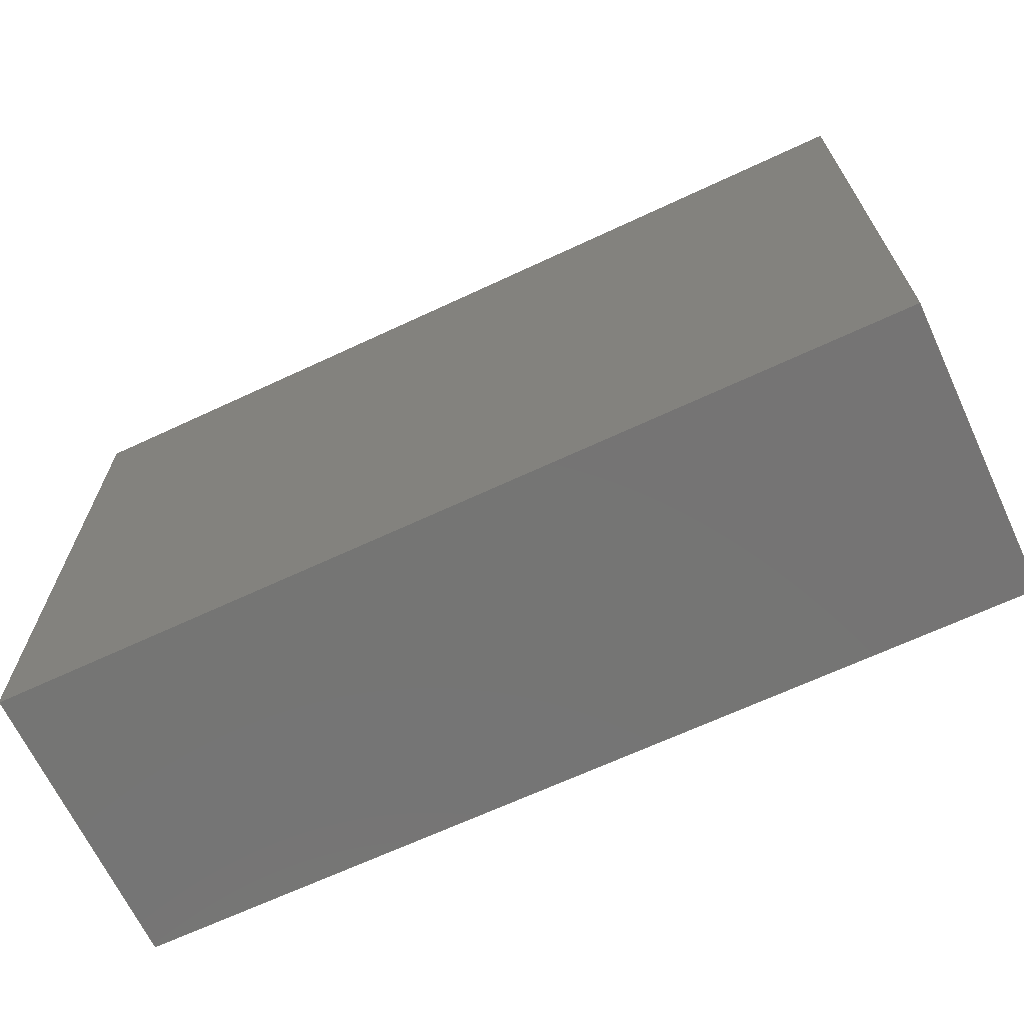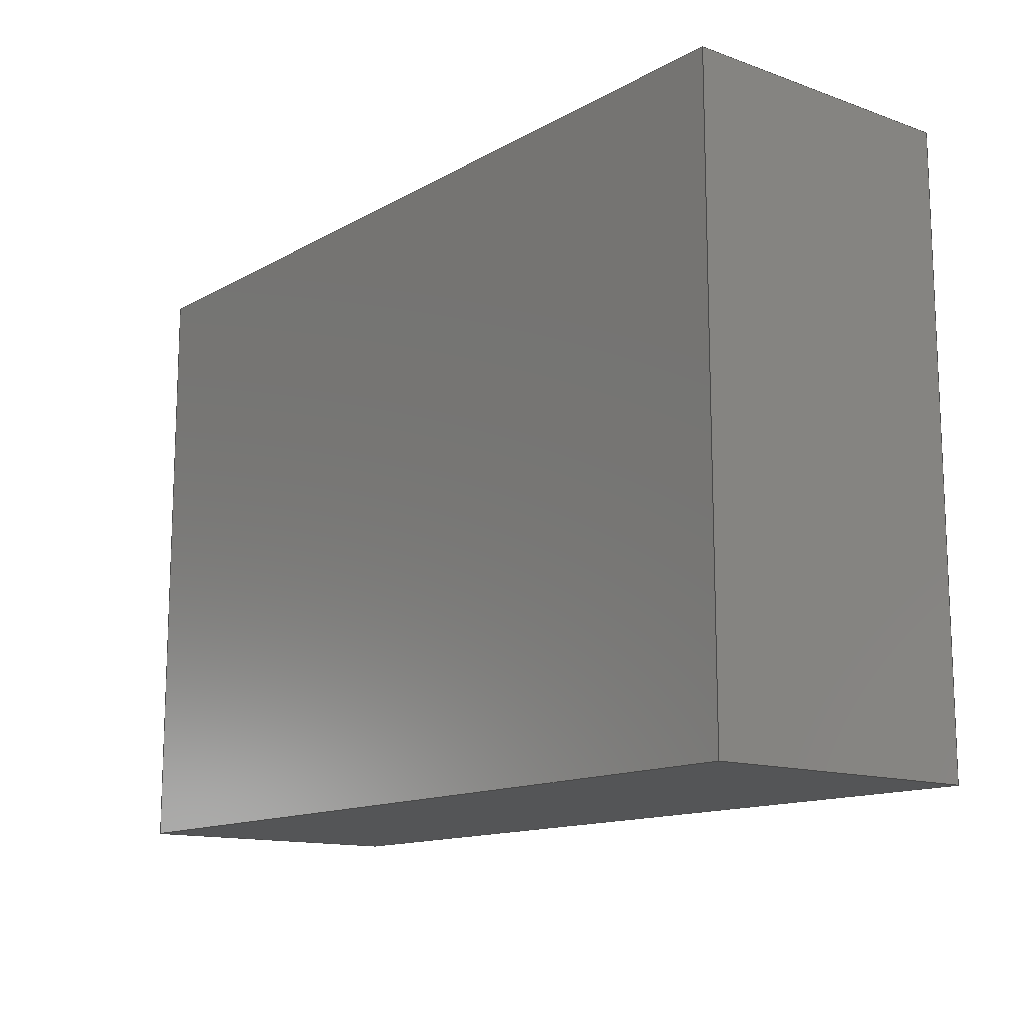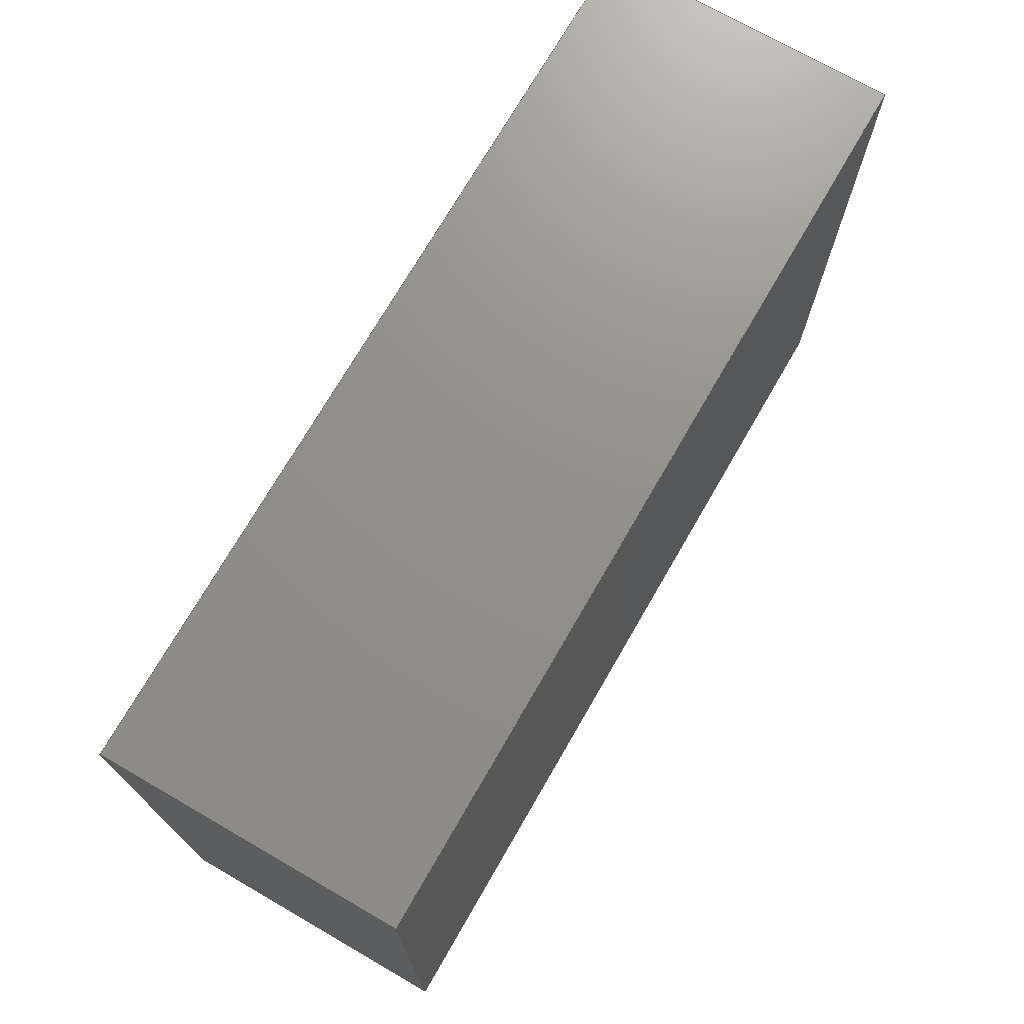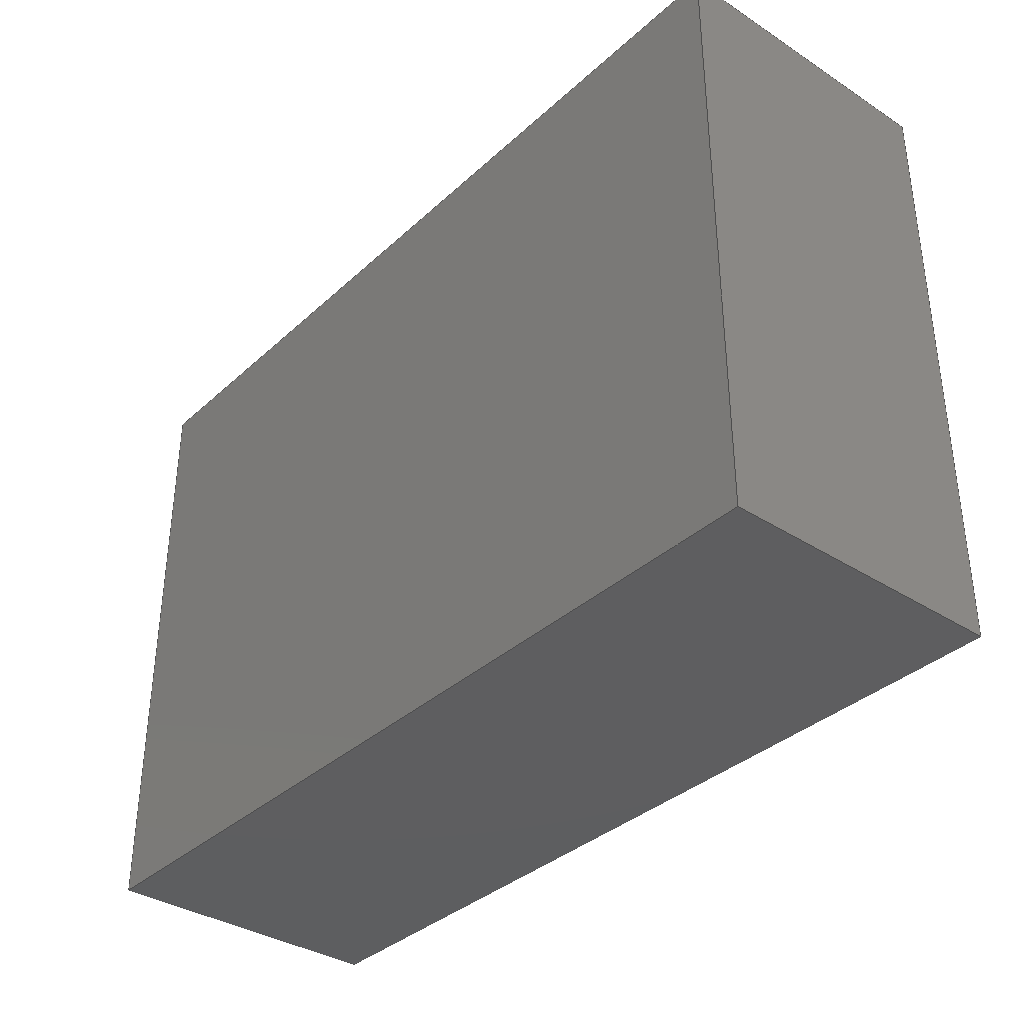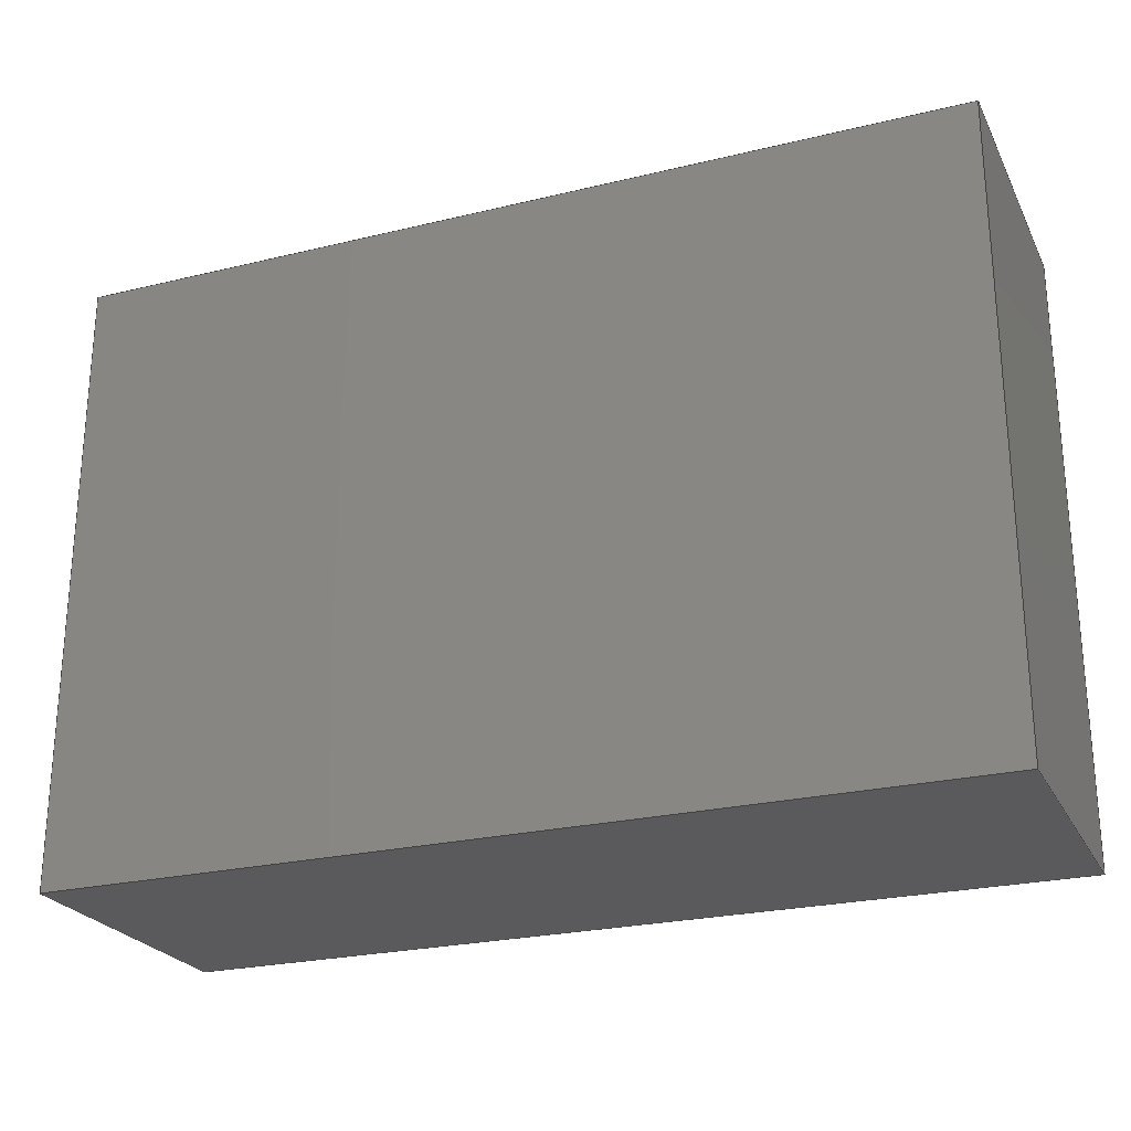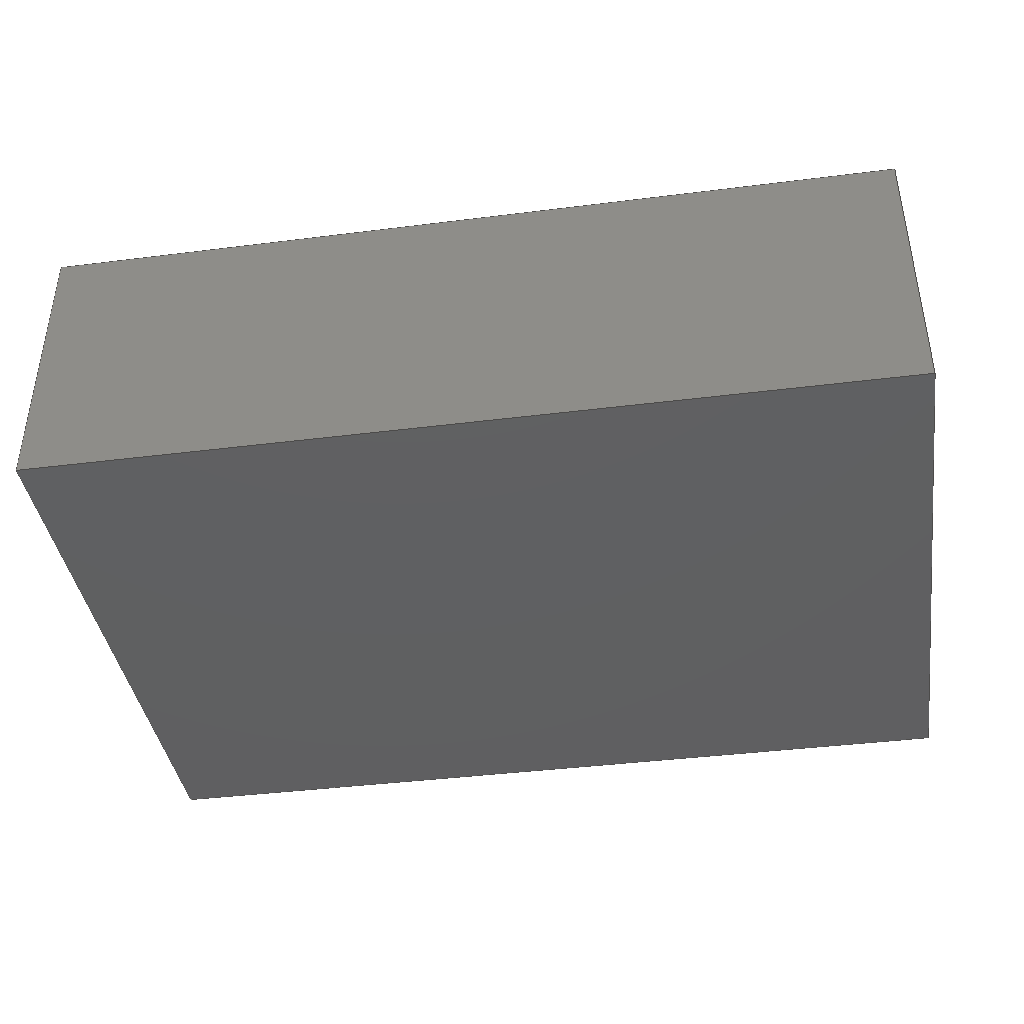
<metadata>
{"format":"step","ext":"stp","renderer":"f3d","projection":"perspective","resolution":1024,"background":"white","views":[{"elev":-67.0,"azim":25.1,"up":"+Y"},{"elev":-13.4,"azim":-128.7,"up":"+Y"},{"elev":72.5,"azim":120.0,"up":"+Y"},{"elev":-35.8,"azim":-130.2,"up":"+Y"},{"elev":-24.6,"azim":-158.3,"up":"+Y"},{"elev":-40.2,"azim":8.8,"up":"+Z"}]}
</metadata>
<code>
ISO-10303-21;
DATA;
#1=MECHANICAL_DESIGN_GEOMETRIC_PRESENTATION_REPRESENTATION('',(#4),#162);
#2=SHAPE_REPRESENTATION_RELATIONSHIP('SRR','None',#174,#3);
#3=ADVANCED_BREP_SHAPE_REPRESENTATION('',(#5),#161);
#4=STYLED_ITEM('',(#183),#5);
#5=MANIFOLD_SOLID_BREP('Solid1',#98);
#6=FACE_OUTER_BOUND('',#12,.T.);
#7=FACE_OUTER_BOUND('',#13,.T.);
#8=FACE_OUTER_BOUND('',#14,.T.);
#9=FACE_OUTER_BOUND('',#15,.T.);
#10=FACE_OUTER_BOUND('',#16,.T.);
#11=FACE_OUTER_BOUND('',#17,.T.);
#12=EDGE_LOOP('',(#62,#63,#64,#65));
#13=EDGE_LOOP('',(#66,#67,#68,#69));
#14=EDGE_LOOP('',(#70,#71,#72,#73));
#15=EDGE_LOOP('',(#74,#75,#76,#77));
#16=EDGE_LOOP('',(#78,#79,#80,#81));
#17=EDGE_LOOP('',(#82,#83,#84,#85));
#18=LINE('',#136,#30);
#19=LINE('',#138,#31);
#20=LINE('',#140,#32);
#21=LINE('',#141,#33);
#22=LINE('',#144,#34);
#23=LINE('',#146,#35);
#24=LINE('',#147,#36);
#25=LINE('',#150,#37);
#26=LINE('',#152,#38);
#27=LINE('',#153,#39);
#28=LINE('',#155,#40);
#29=LINE('',#156,#41);
#30=VECTOR('',#110,0.083);
#31=VECTOR('',#111,0.03937);
#32=VECTOR('',#112,0.083);
#33=VECTOR('',#113,0.03937);
#34=VECTOR('',#116,0.12);
#35=VECTOR('',#117,0.12);
#36=VECTOR('',#118,0.03937);
#37=VECTOR('',#121,0.083);
#38=VECTOR('',#122,0.083);
#39=VECTOR('',#123,0.03937);
#40=VECTOR('',#126,0.12);
#41=VECTOR('',#127,0.12);
#42=VERTEX_POINT('',#134);
#43=VERTEX_POINT('',#135);
#44=VERTEX_POINT('',#137);
#45=VERTEX_POINT('',#139);
#46=VERTEX_POINT('',#143);
#47=VERTEX_POINT('',#145);
#48=VERTEX_POINT('',#149);
#49=VERTEX_POINT('',#151);
#50=EDGE_CURVE('',#42,#43,#18,.T.);
#51=EDGE_CURVE('',#42,#44,#19,.T.);
#52=EDGE_CURVE('',#45,#44,#20,.T.);
#53=EDGE_CURVE('',#43,#45,#21,.T.);
#54=EDGE_CURVE('',#43,#46,#22,.T.);
#55=EDGE_CURVE('',#47,#45,#23,.T.);
#56=EDGE_CURVE('',#46,#47,#24,.T.);
#57=EDGE_CURVE('',#46,#48,#25,.T.);
#58=EDGE_CURVE('',#49,#47,#26,.T.);
#59=EDGE_CURVE('',#48,#49,#27,.T.);
#60=EDGE_CURVE('',#48,#42,#28,.T.);
#61=EDGE_CURVE('',#44,#49,#29,.T.);
#62=ORIENTED_EDGE('',*,*,#50,.F.);
#63=ORIENTED_EDGE('',*,*,#51,.T.);
#64=ORIENTED_EDGE('',*,*,#52,.F.);
#65=ORIENTED_EDGE('',*,*,#53,.F.);
#66=ORIENTED_EDGE('',*,*,#54,.F.);
#67=ORIENTED_EDGE('',*,*,#53,.T.);
#68=ORIENTED_EDGE('',*,*,#55,.F.);
#69=ORIENTED_EDGE('',*,*,#56,.F.);
#70=ORIENTED_EDGE('',*,*,#57,.F.);
#71=ORIENTED_EDGE('',*,*,#56,.T.);
#72=ORIENTED_EDGE('',*,*,#58,.F.);
#73=ORIENTED_EDGE('',*,*,#59,.F.);
#74=ORIENTED_EDGE('',*,*,#60,.F.);
#75=ORIENTED_EDGE('',*,*,#59,.T.);
#76=ORIENTED_EDGE('',*,*,#61,.F.);
#77=ORIENTED_EDGE('',*,*,#51,.F.);
#78=ORIENTED_EDGE('',*,*,#60,.T.);
#79=ORIENTED_EDGE('',*,*,#50,.T.);
#80=ORIENTED_EDGE('',*,*,#54,.T.);
#81=ORIENTED_EDGE('',*,*,#57,.T.);
#82=ORIENTED_EDGE('',*,*,#61,.T.);
#83=ORIENTED_EDGE('',*,*,#58,.T.);
#84=ORIENTED_EDGE('',*,*,#55,.T.);
#85=ORIENTED_EDGE('',*,*,#52,.T.);
#86=PLANE('',#100);
#87=PLANE('',#101);
#88=PLANE('',#102);
#89=PLANE('',#103);
#90=PLANE('',#104);
#91=PLANE('',#105);
#92=ADVANCED_FACE('',(#6),#86,.T.);
#93=ADVANCED_FACE('',(#7),#87,.T.);
#94=ADVANCED_FACE('',(#8),#88,.T.);
#95=ADVANCED_FACE('',(#9),#89,.T.);
#96=ADVANCED_FACE('',(#10),#90,.F.);
#97=ADVANCED_FACE('',(#11),#91,.T.);
#98=CLOSED_SHELL('',(#92,#93,#94,#95,#96,#97));
#99=AXIS2_PLACEMENT_3D('placement',#132,#106,#107);
#100=AXIS2_PLACEMENT_3D('',#133,#108,#109);
#101=AXIS2_PLACEMENT_3D('',#142,#114,#115);
#102=AXIS2_PLACEMENT_3D('',#148,#119,#120);
#103=AXIS2_PLACEMENT_3D('',#154,#124,#125);
#104=AXIS2_PLACEMENT_3D('',#157,#128,#129);
#105=AXIS2_PLACEMENT_3D('',#158,#130,#131);
#106=DIRECTION('axis',(0,0,1));
#107=DIRECTION('refdir',(1,0,0));
#108=DIRECTION('center_axis',(1,0,0));
#109=DIRECTION('ref_axis',(0,1,0));
#110=DIRECTION('',(0,-1,0));
#111=DIRECTION('',(0,0,1));
#112=DIRECTION('',(0,1,0));
#113=DIRECTION('',(0,0,1));
#114=DIRECTION('center_axis',(0,-1,0));
#115=DIRECTION('ref_axis',(1,0,0));
#116=DIRECTION('',(-1,0,0));
#117=DIRECTION('',(1,0,0));
#118=DIRECTION('',(0,0,1));
#119=DIRECTION('center_axis',(-1,0,0));
#120=DIRECTION('ref_axis',(0,-1,0));
#121=DIRECTION('',(0,1,0));
#122=DIRECTION('',(0,-1,0));
#123=DIRECTION('',(0,0,1));
#124=DIRECTION('center_axis',(0,1,0));
#125=DIRECTION('ref_axis',(-1,0,0));
#126=DIRECTION('',(1,0,0));
#127=DIRECTION('',(-1,0,0));
#128=DIRECTION('center_axis',(0,0,1));
#129=DIRECTION('ref_axis',(1,0,0));
#130=DIRECTION('center_axis',(0,0,1));
#131=DIRECTION('ref_axis',(1,0,0));
#132=CARTESIAN_POINT('',(0,0,0));
#133=CARTESIAN_POINT('Origin',(0.06,-0.043,0));
#134=CARTESIAN_POINT('',(0.06,0.04,0));
#135=CARTESIAN_POINT('',(0.06,-0.043,0));
#136=CARTESIAN_POINT('',(0.06,0.04,0));
#137=CARTESIAN_POINT('',(0.06,0.04,0.03937));
#138=CARTESIAN_POINT('',(0.06,0.04,0));
#139=CARTESIAN_POINT('',(0.06,-0.043,0.03937));
#140=CARTESIAN_POINT('',(0.06,0.04,0.03937));
#141=CARTESIAN_POINT('',(0.06,-0.043,0));
#142=CARTESIAN_POINT('Origin',(-0.06,-0.043,0));
#143=CARTESIAN_POINT('',(-0.06,-0.043,0));
#144=CARTESIAN_POINT('',(0.06,-0.043,0));
#145=CARTESIAN_POINT('',(-0.06,-0.043,0.03937));
#146=CARTESIAN_POINT('',(0.06,-0.043,0.03937));
#147=CARTESIAN_POINT('',(-0.06,-0.043,0));
#148=CARTESIAN_POINT('Origin',(-0.06,0.04,0));
#149=CARTESIAN_POINT('',(-0.06,0.04,0));
#150=CARTESIAN_POINT('',(-0.06,-0.043,0));
#151=CARTESIAN_POINT('',(-0.06,0.04,0.03937));
#152=CARTESIAN_POINT('',(-0.06,-0.043,0.03937));
#153=CARTESIAN_POINT('',(-0.06,0.04,0));
#154=CARTESIAN_POINT('Origin',(0.06,0.04,0));
#155=CARTESIAN_POINT('',(-0.06,0.04,0));
#156=CARTESIAN_POINT('',(-0.06,0.04,0.03937));
#157=CARTESIAN_POINT('Origin',(0,-0.0015,0));
#158=CARTESIAN_POINT('Origin',(0,-0.0015,0.03937));
#159=UNCERTAINTY_MEASURE_WITH_UNIT(LENGTH_MEASURE(0.0003937),
#163,'DISTANCE_ACCURACY_VALUE',
'Maximum model space distance between geometric entities at asserted c
onnectivities');
#160=UNCERTAINTY_MEASURE_WITH_UNIT(LENGTH_MEASURE(1e-06),#164,
'DISTANCE_ACCURACY_VALUE',
'Maximum model space distance between geometric entities at asserted c
onnectivities');
#161=(
GEOMETRIC_REPRESENTATION_CONTEXT(3)
GLOBAL_UNCERTAINTY_ASSIGNED_CONTEXT((#159))
GLOBAL_UNIT_ASSIGNED_CONTEXT((#163,#169,#166))
REPRESENTATION_CONTEXT('','3D')
);
#162=(
GEOMETRIC_REPRESENTATION_CONTEXT(3)
GLOBAL_UNCERTAINTY_ASSIGNED_CONTEXT((#160))
GLOBAL_UNIT_ASSIGNED_CONTEXT((#164,#169,#166))
REPRESENTATION_CONTEXT('','3D')
);
#163=(
CONVERSION_BASED_UNIT('__CONSTANT UNIT inch',#165)
LENGTH_UNIT()
NAMED_UNIT(#168)
);
#164=(
LENGTH_UNIT()
NAMED_UNIT(*)
SI_UNIT(.MILLI.,.METRE.)
);
#165=LENGTH_MEASURE_WITH_UNIT(LENGTH_MEASURE(25.4),#164);
#166=(
NAMED_UNIT(*)
SI_UNIT($,.STERADIAN.)
SOLID_ANGLE_UNIT()
);
#167=DIMENSIONAL_EXPONENTS(0,0,0,0,0,0,0);
#168=DIMENSIONAL_EXPONENTS(1,0,0,0,0,0,0);
#169=(
CONVERSION_BASED_UNIT('degree',#171)
NAMED_UNIT(#167)
PLANE_ANGLE_UNIT()
);
#170=(
NAMED_UNIT(*)
PLANE_ANGLE_UNIT()
SI_UNIT($,.RADIAN.)
);
#171=PLANE_ANGLE_MEASURE_WITH_UNIT(PLANE_ANGLE_MEASURE(0.01745),#170);
#172=SHAPE_DEFINITION_REPRESENTATION(#173,#174);
#173=PRODUCT_DEFINITION_SHAPE('',$,#176);
#174=SHAPE_REPRESENTATION('',(#99),#161);
#175=PRODUCT_DEFINITION_CONTEXT('part definition',#180,'design');
#176=PRODUCT_DEFINITION(
'PAD-JUMPER-3-NC_BY_PASTE_YES_SILK_FULL_BOX, JUMPER-PAD-3-NC_BY_PASTE_
52',
'PAD-JUMPER-3-NC_BY_PASTE_YES_SILK_FULL_BOX, JUMPER-PAD-3-NC_BY_PASTE_
52',#177,#175);
#177=PRODUCT_DEFINITION_FORMATION('',$,#182);
#178=PRODUCT_RELATED_PRODUCT_CATEGORY(
'PAD-JUMPER-3-NC_BY_PASTE_YES_SILK_FULL_BOX, JUMPER-PAD-3-NC_BY_PASTE_
52',
'PAD-JUMPER-3-NC_BY_PASTE_YES_SILK_FULL_BOX, JUMPER-PAD-3-NC_BY_PASTE_
52',(#182));
#179=APPLICATION_PROTOCOL_DEFINITION('international standard',
'automotive_design',2009,#180);
#180=APPLICATION_CONTEXT(
'Core Data for Automotive Mechanical Design Process');
#181=PRODUCT_CONTEXT('part definition',#180,'mechanical');
#182=PRODUCT(
'PAD-JUMPER-3-NC_BY_PASTE_YES_SILK_FULL_BOX, JUMPER-PAD-3-NC_BY_PASTE_
52',
'PAD-JUMPER-3-NC_BY_PASTE_YES_SILK_FULL_BOX, JUMPER-PAD-3-NC_BY_PASTE_
52',$,(#181));
#183=PRESENTATION_STYLE_ASSIGNMENT((#184));
#184=SURFACE_STYLE_USAGE(.BOTH.,#185);
#185=SURFACE_SIDE_STYLE('',(#186));
#186=SURFACE_STYLE_FILL_AREA(#187);
#187=FILL_AREA_STYLE('',(#188));
#188=FILL_AREA_STYLE_COLOUR('',#189);
#189=COLOUR_RGB('',1,0.498,0.3137);
ENDSEC;
END-ISO-10303-21;

</code>
